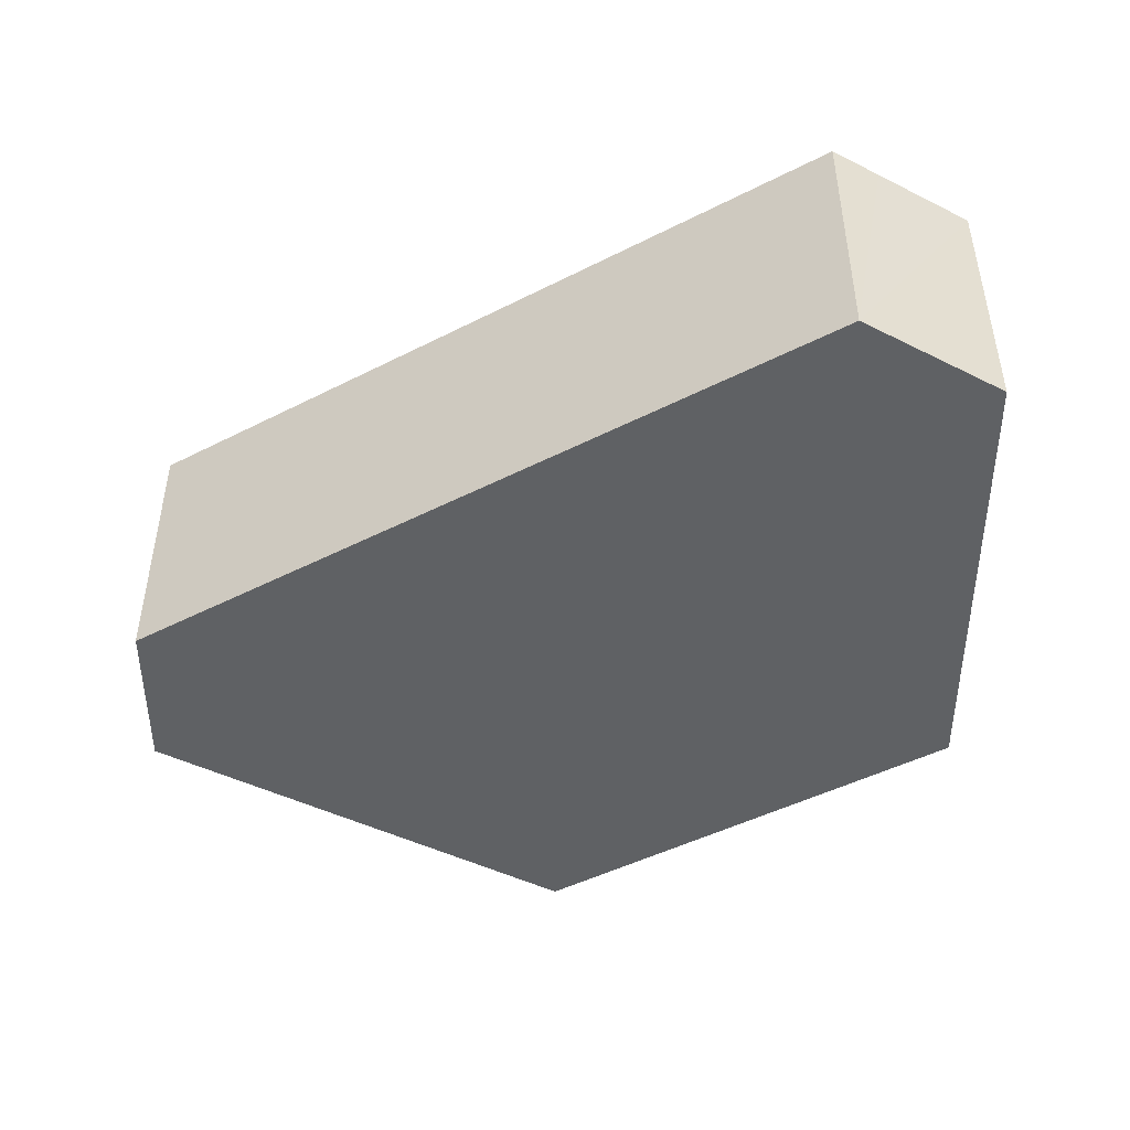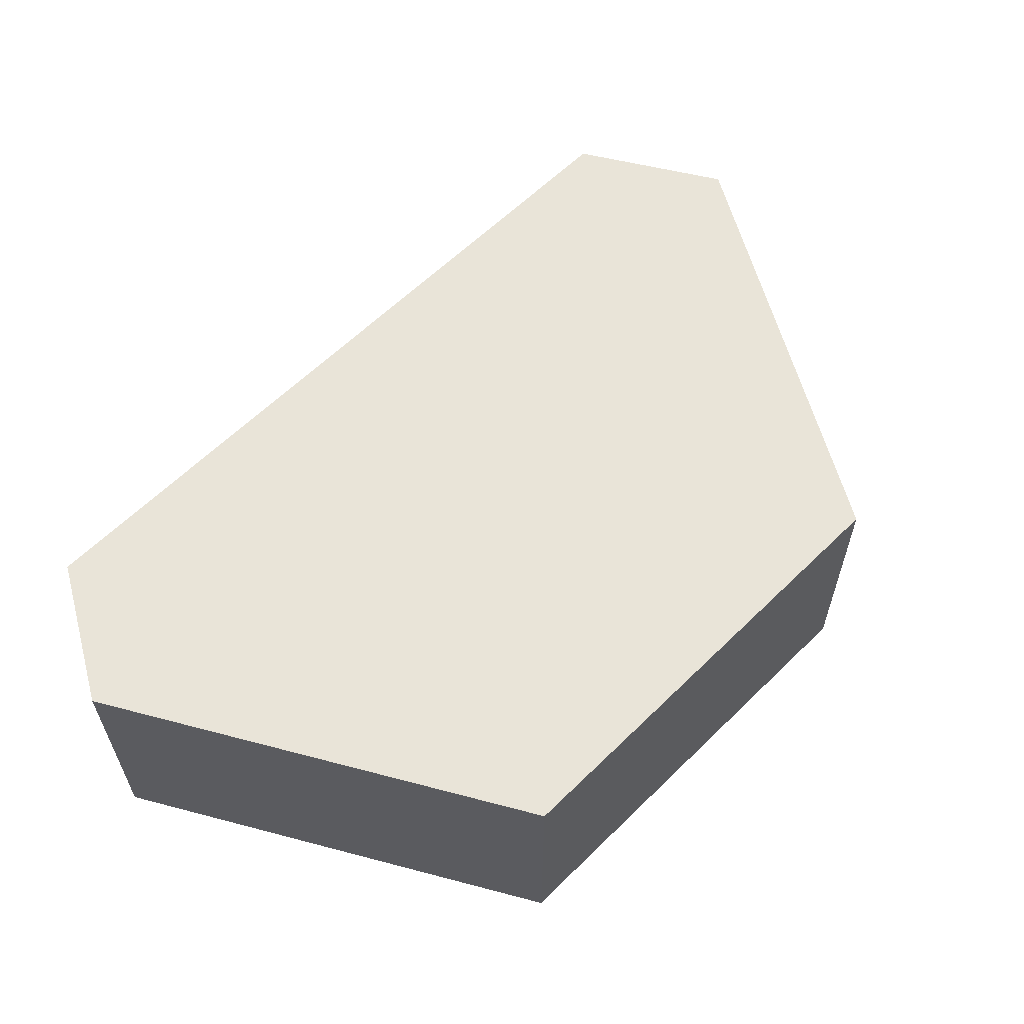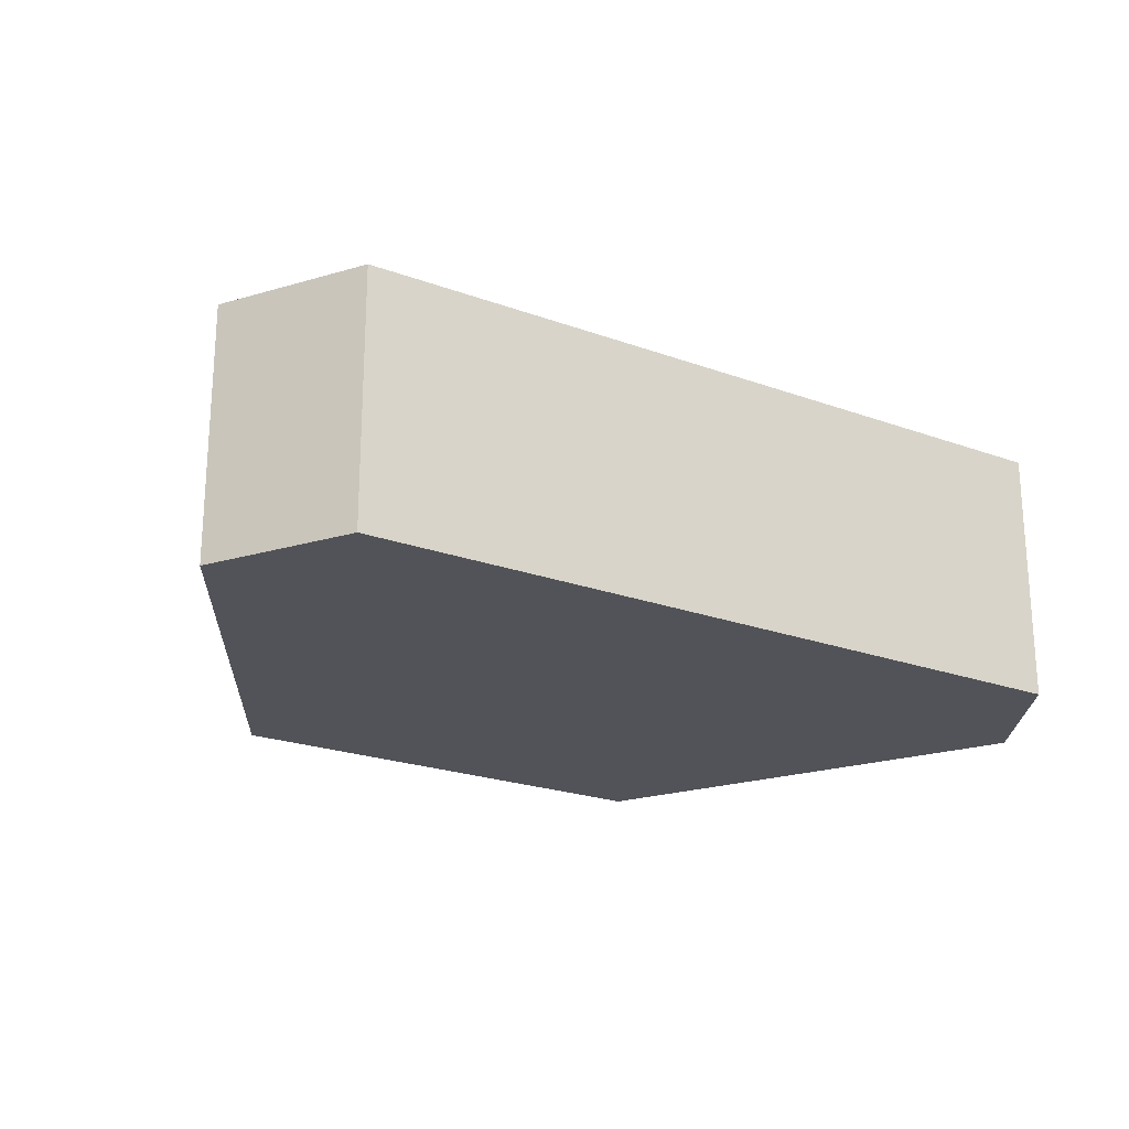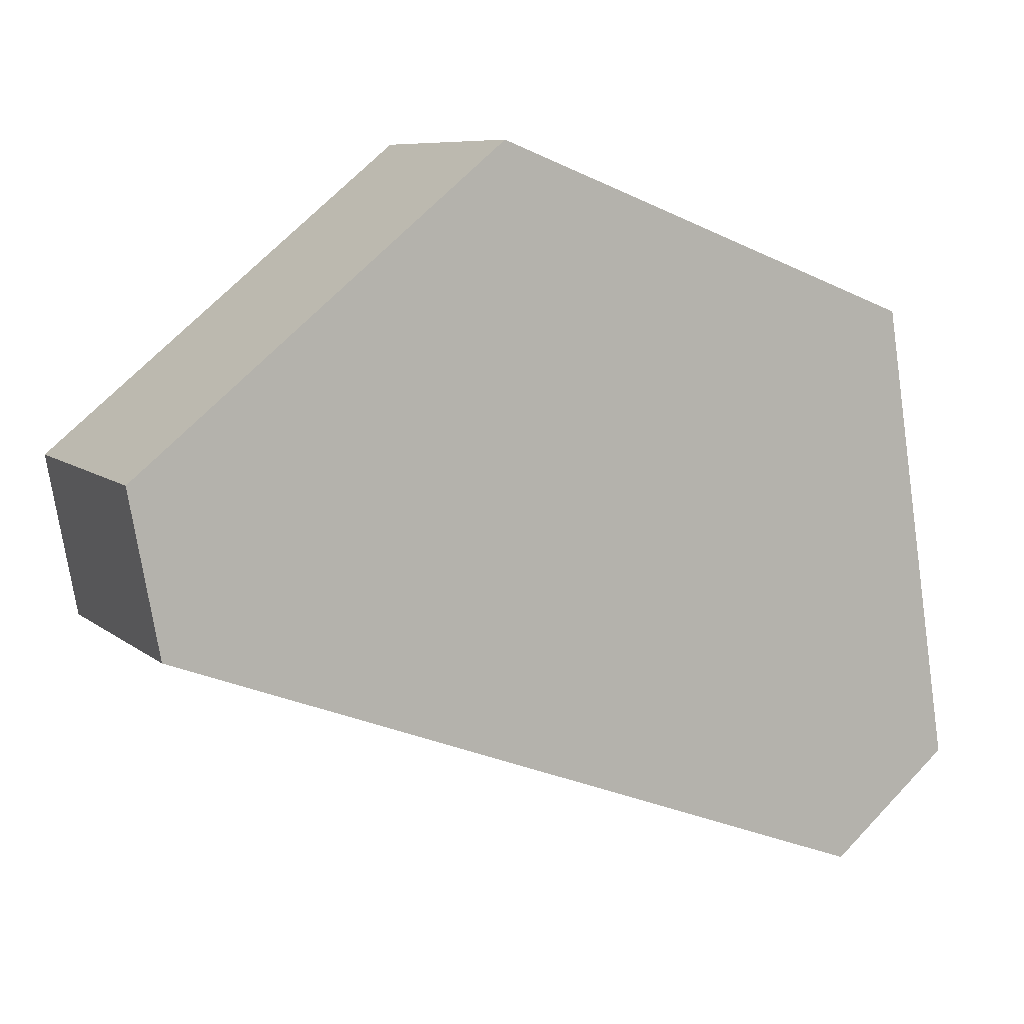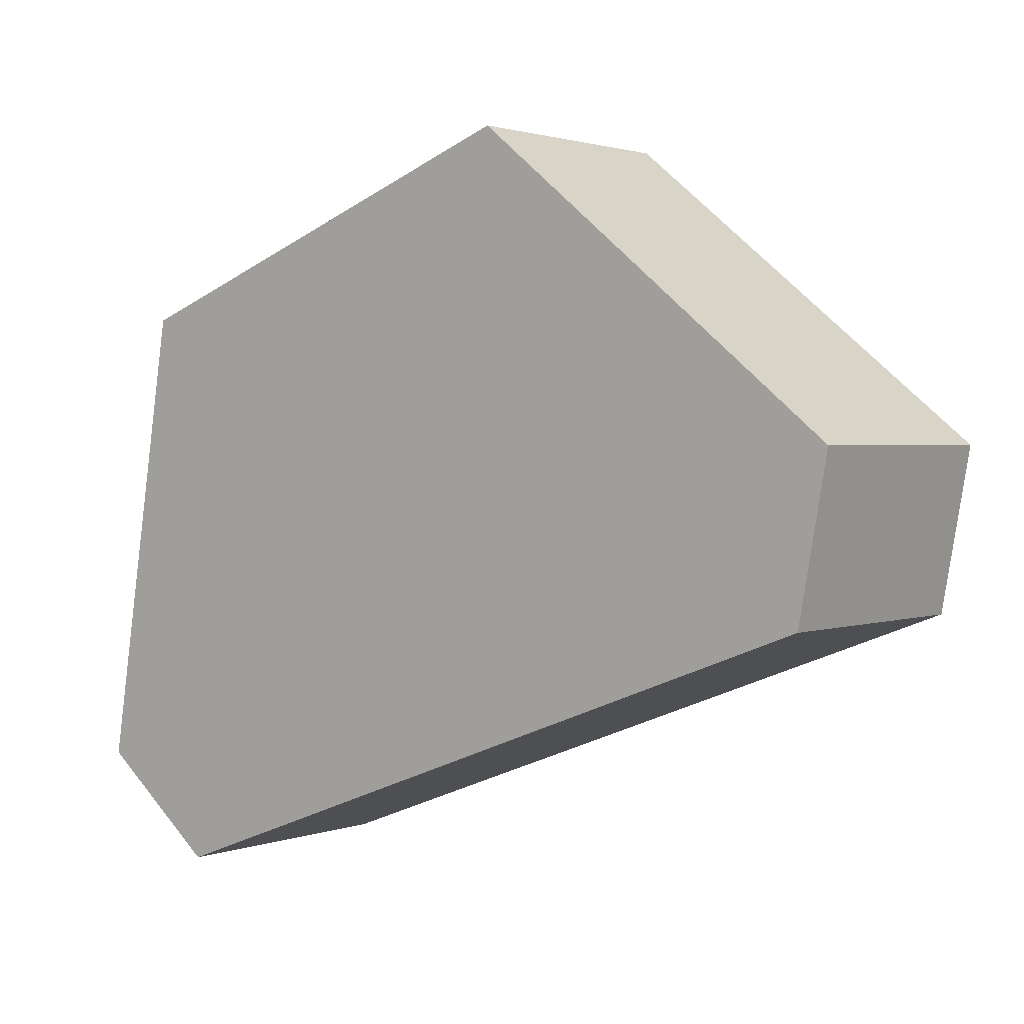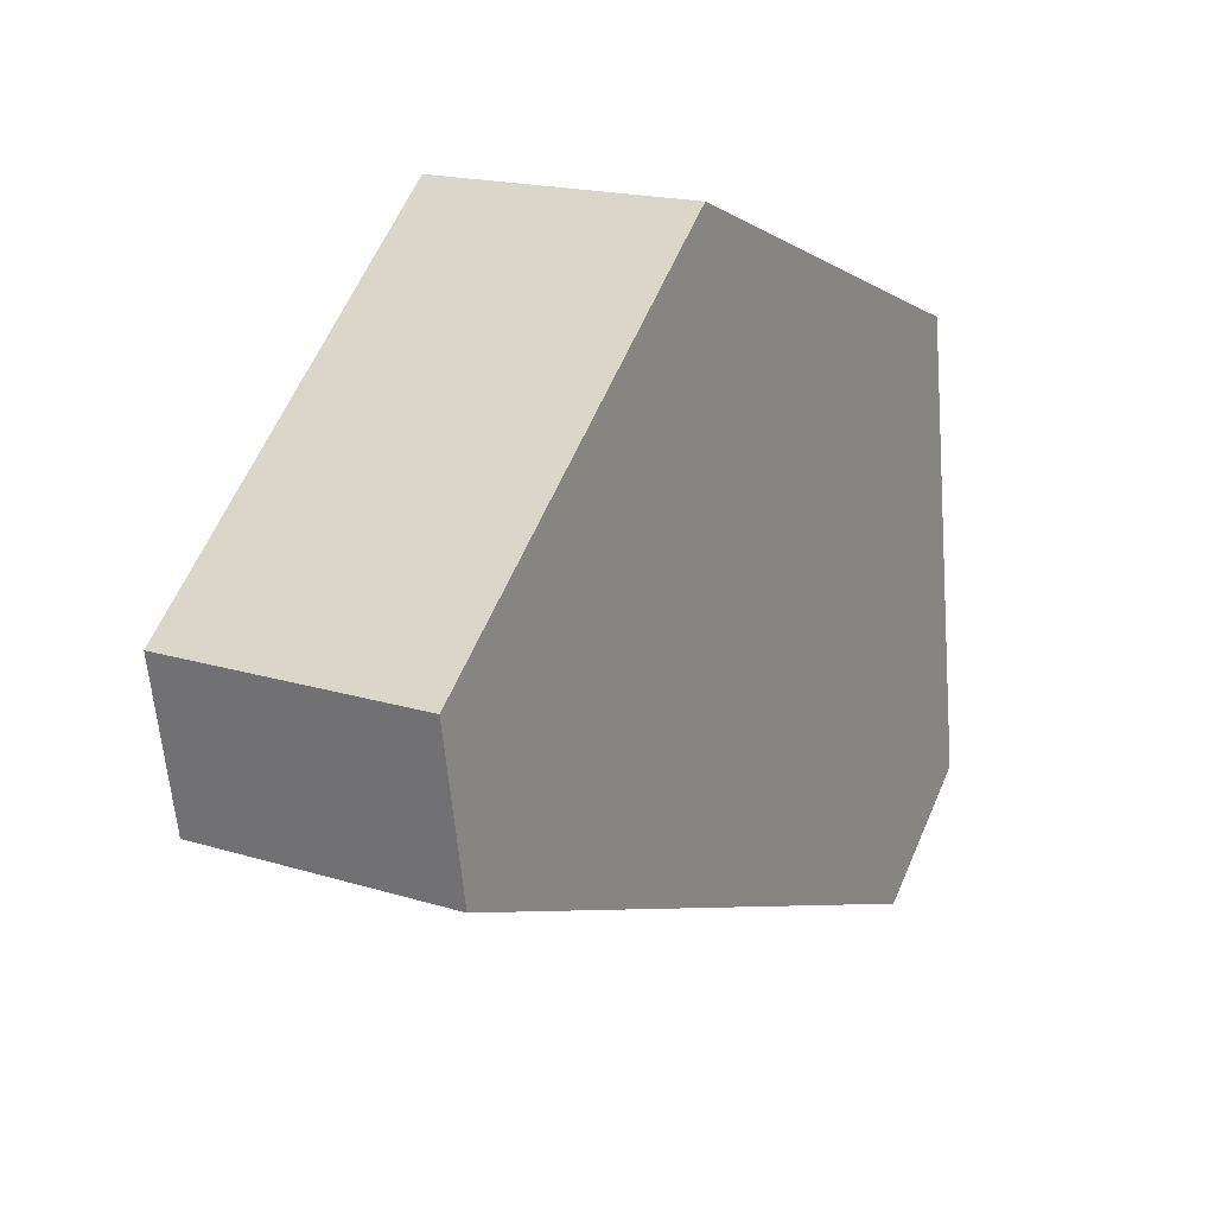
<metadata>
{"format":"obj","ext":"obj","renderer":"f3d","projection":"perspective","resolution":1024,"background":"white","views":[{"elev":-46.3,"azim":-170.4,"up":"+Y"},{"elev":60.4,"azim":-65.9,"up":"+Y"},{"elev":-22.7,"azim":127.2,"up":"+Y"},{"elev":8.1,"azim":153.2,"up":"+Z"},{"elev":1.8,"azim":38.1,"up":"+Z"},{"elev":18.0,"azim":121.0,"up":"+Z"}]}
</metadata>
<code>
v  3.031 9.74 -2.49
v  10.33 9.74 -1.571
v  4.561 9.74 -3.748
v  0 9.74 5.964e-16
v  26.19 9.74 4.415
v  2.732 9.74 17.33
v  31.72 9.74 6.503
v  31.86 9.74 7.301
v  32.8 9.74 12.44
v  19.13 9.74 23.58
v  31.72 -3.982e-16 6.503
v  31.86 -4.471e-16 7.301
v  32.8 -7.619e-16 12.44
v  26.19 -2.703e-16 4.415
v  10.33 9.62e-17 -1.571
v  4.561 2.295e-16 -3.748
v  0 0 0
v  3.031 1.525e-16 -2.49
v  2.732 -1.061e-15 17.33
v  19.13 -1.444e-15 23.58
g defaultobject
f 1 2 3
f 2 1 4
f 2 4 5
f 5 4 6
f 5 6 7
f 7 6 8
f 8 6 9
f 9 6 10
f 8 11 7
f 11 8 9
f 11 9 12
f 12 9 13
f 11 5 7
f 5 11 14
f 5 14 2
f 2 14 15
f 2 15 3
f 3 15 16
f 16 1 3
f 1 16 4
f 4 16 17
f 17 16 18
f 17 6 4
f 6 17 19
f 19 10 6
f 10 19 20
f 20 9 10
f 9 20 13
f 18 19 17
f 19 18 16
f 19 16 15
f 19 15 14
f 19 14 20
f 20 14 11
f 20 11 12
f 20 12 13

</code>
